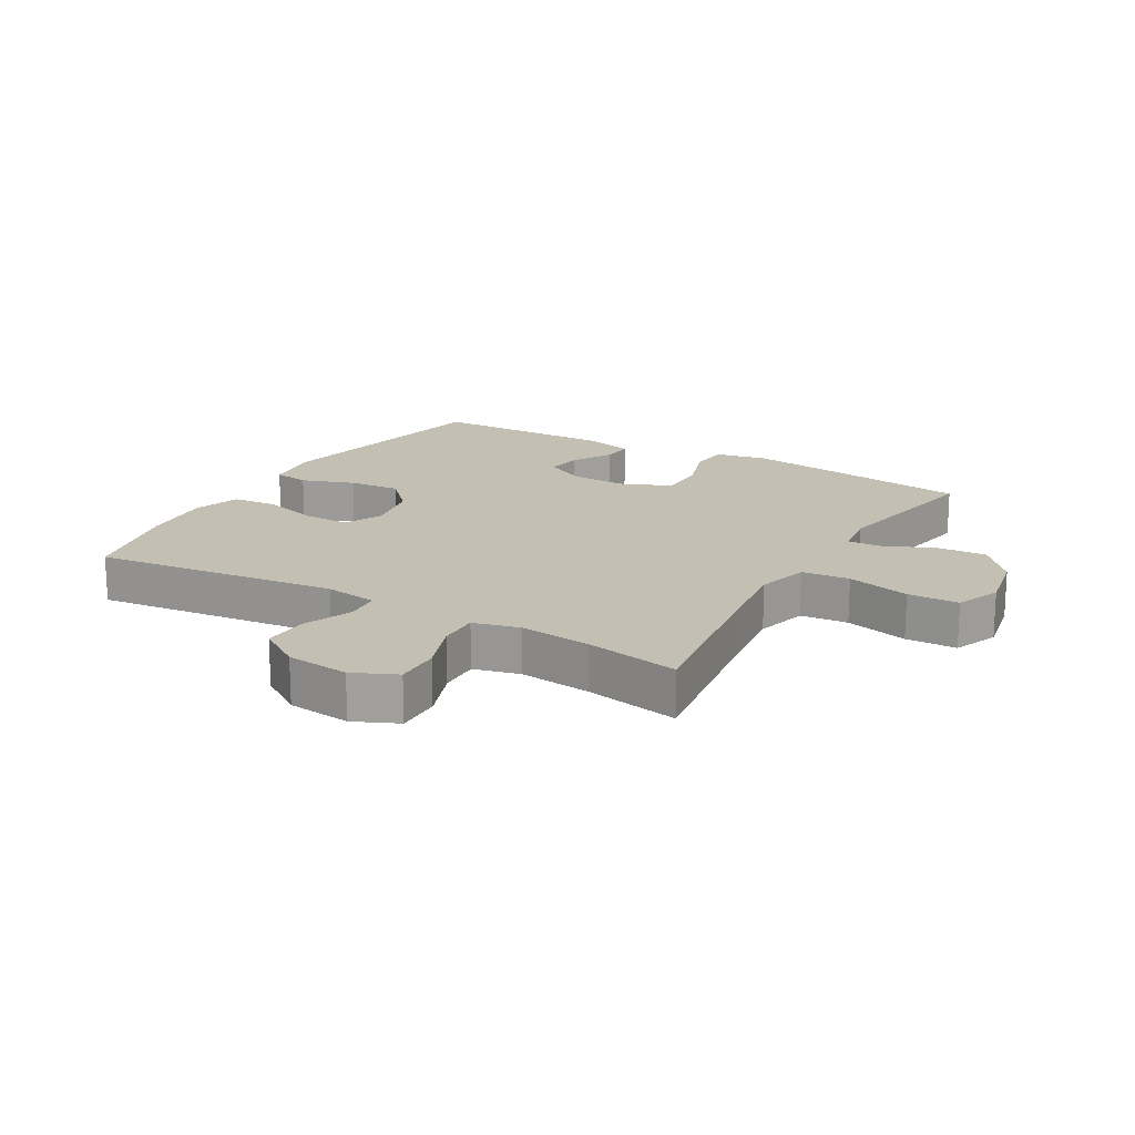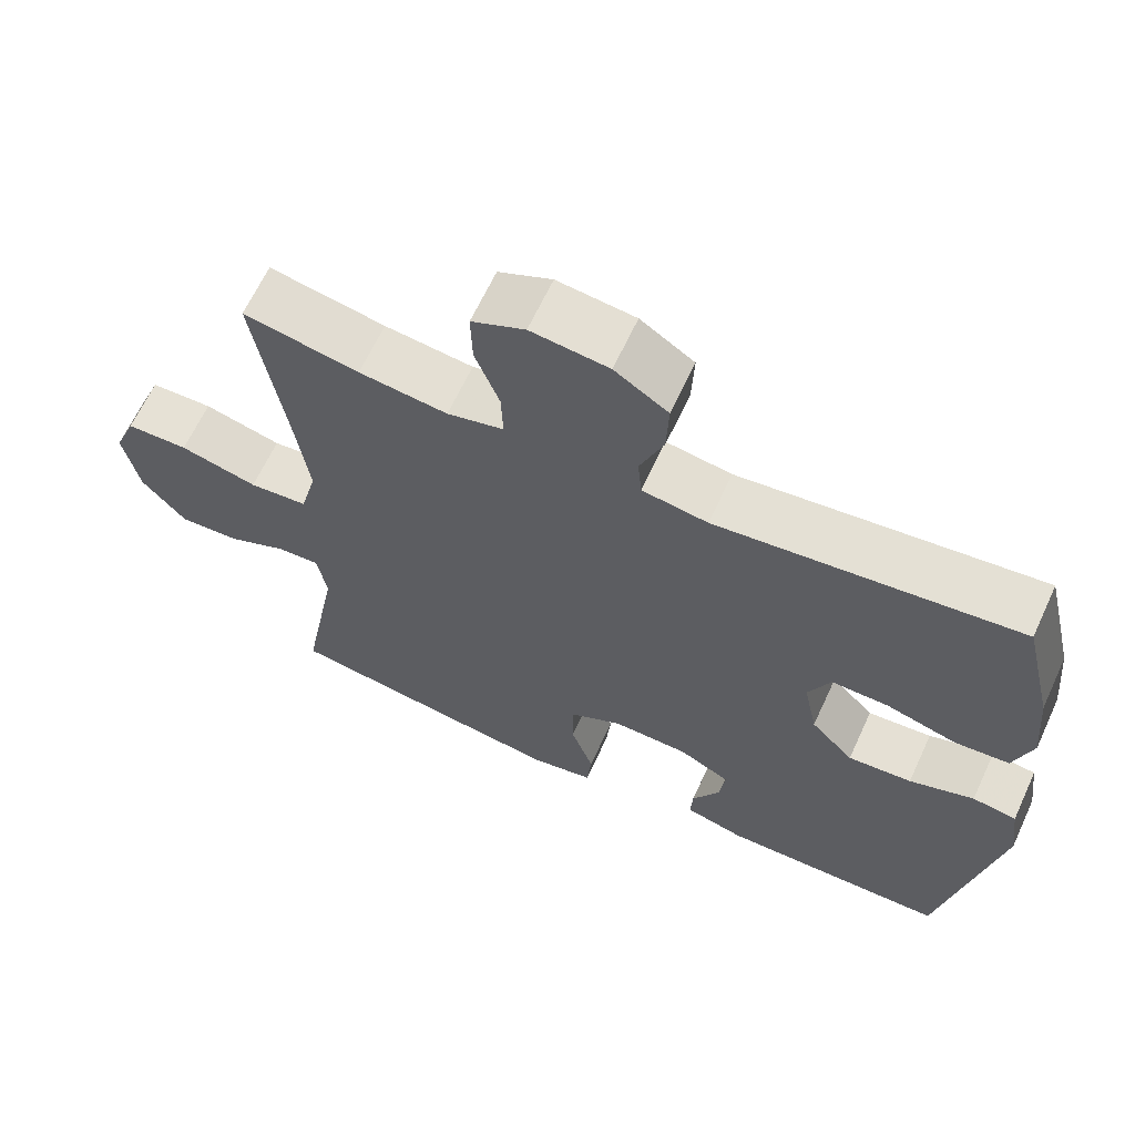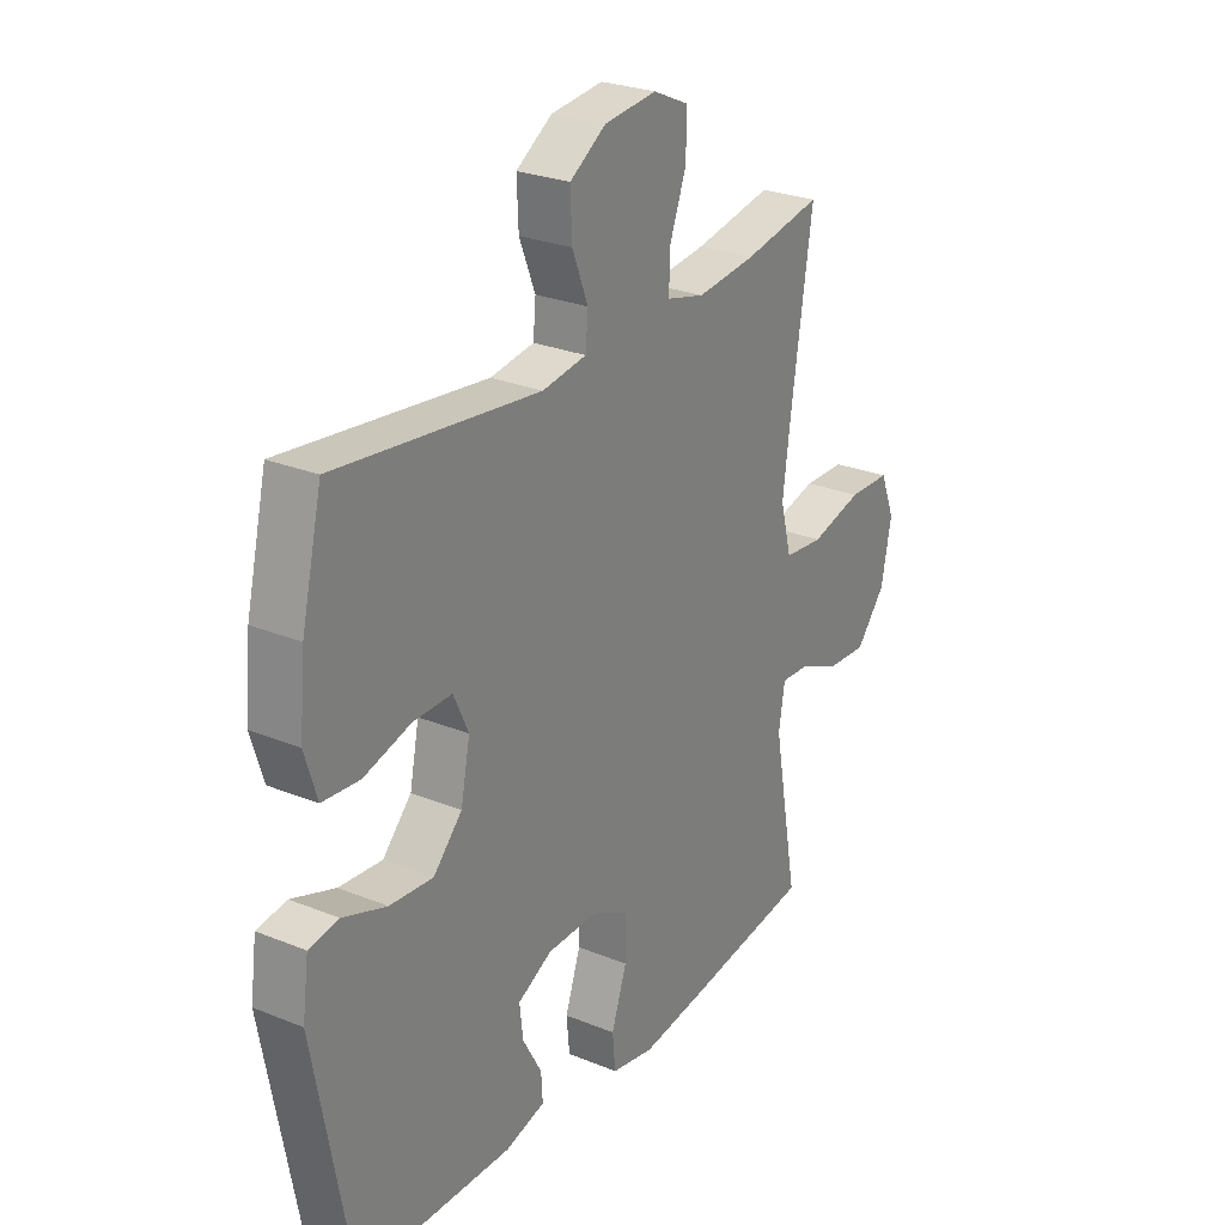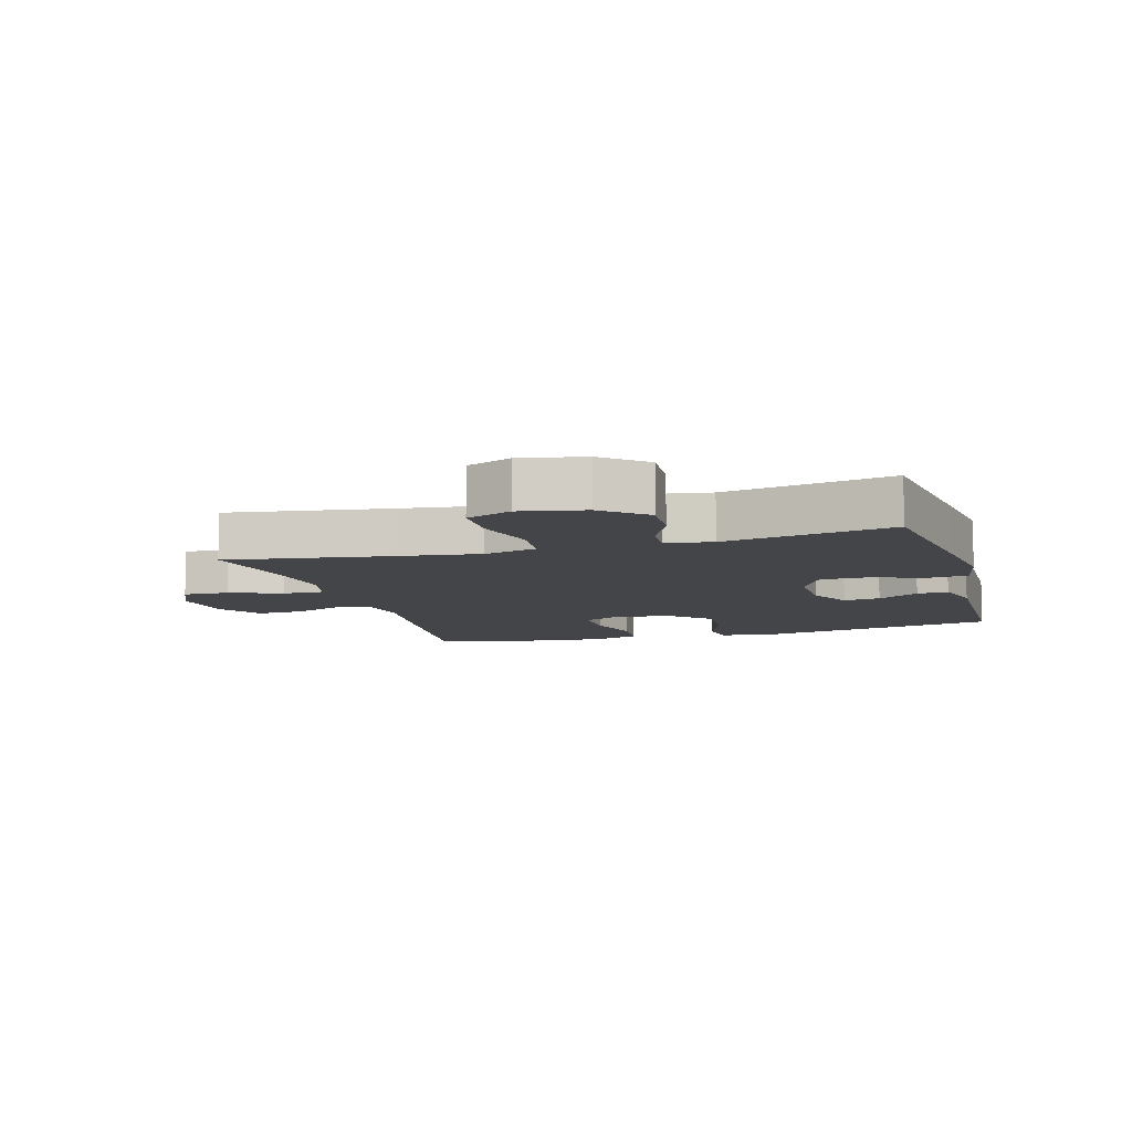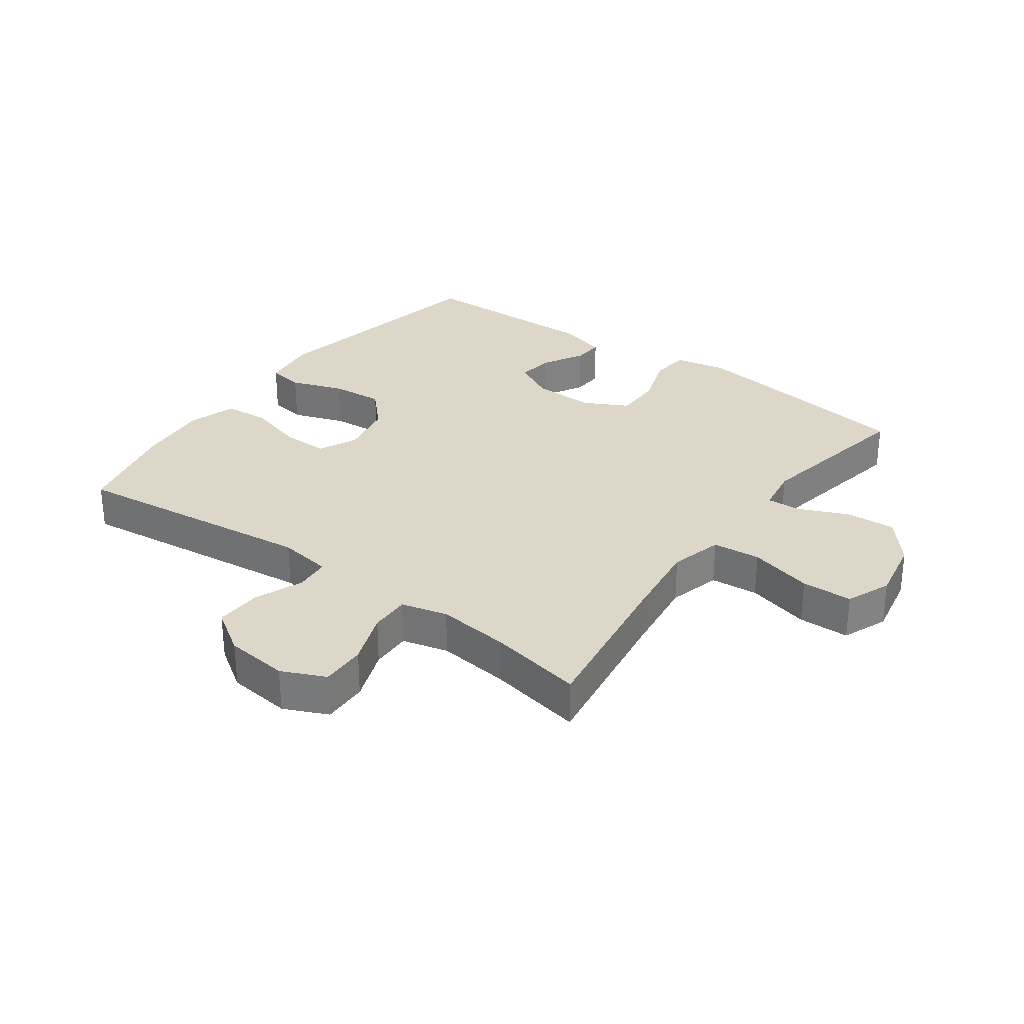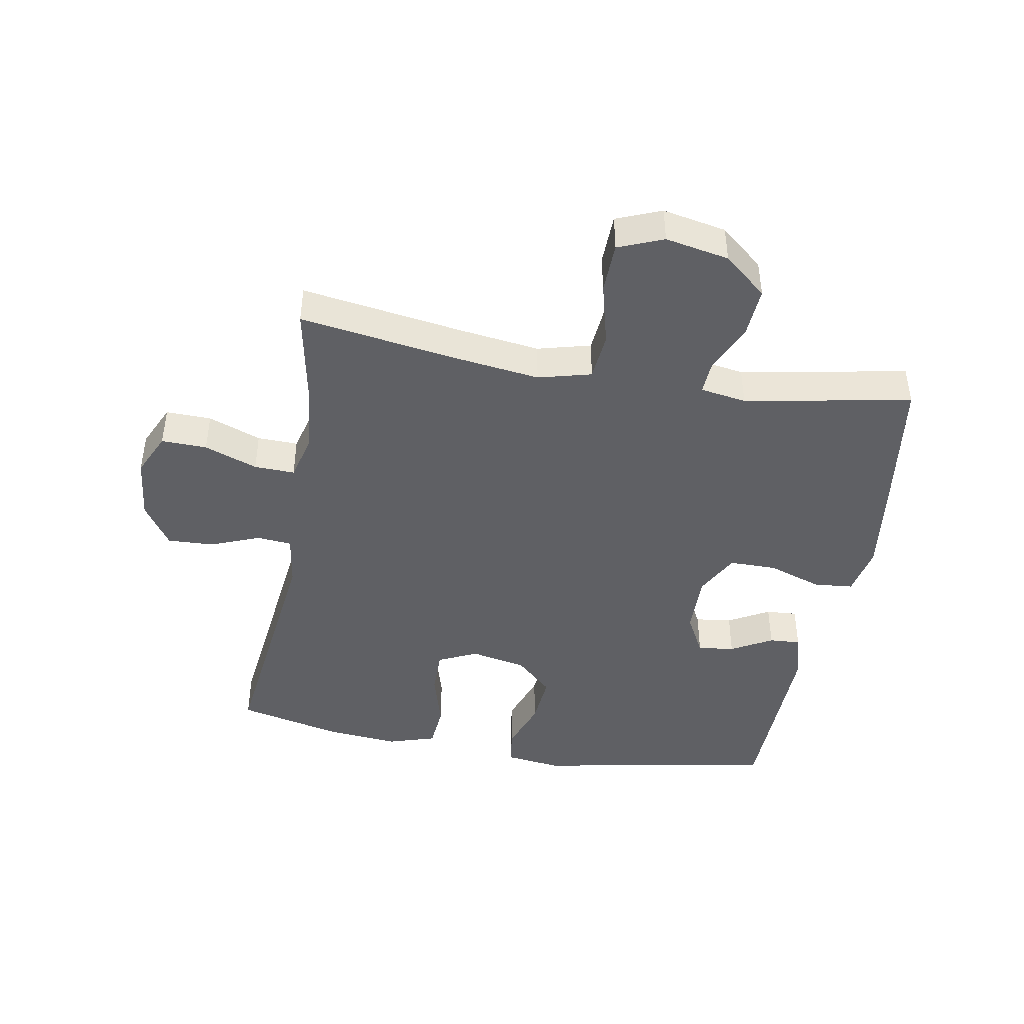
<metadata>
{"format":"obj","ext":"obj","renderer":"f3d","projection":"perspective","resolution":1024,"background":"white","views":[{"elev":17.7,"azim":30.3,"up":"+Y"},{"elev":64.7,"azim":-155.2,"up":"+Z"},{"elev":26.5,"azim":-57.5,"up":"+Z"},{"elev":-9.0,"azim":106.2,"up":"+Y"},{"elev":30.3,"azim":36.2,"up":"+Y"},{"elev":-43.9,"azim":80.0,"up":"+Y"}]}
</metadata>
<code>
v -0.5 0.07 0.5
v -0.105 0.07 0.453
v -0.019 0.07 0.466
v -0.014 0.07 0.522
v -0.045 0.07 0.6
v -0.048 0.07 0.675
v 0.022 0.07 0.721
v 0.124 0.07 0.732
v 0.194 0.07 0.7
v 0.192 0.07 0.627
v 0.16 0.07 0.542
v 0.158 0.07 0.477
v 0.232 0.07 0.458
v 0.348 0.07 0.471
v 0.5 0.07 0.5
v 0.46 0.07 0.237
v 0.443 0.07 0.11
v 0.465 0.07 0.025
v 0.542 0.07 0.018
v 0.644 0.07 0.044
v 0.726 0.07 0.042
v 0.755 0.07 -0.03
v 0.735 0.07 -0.132
v 0.677 0.07 -0.201
v 0.597 0.07 -0.196
v 0.518 0.07 -0.161
v 0.463 0.07 -0.158
v 0.451 0.07 -0.232
v 0.5 0.07 -0.5
v 0.254 0.07 -0.535
v 0.126 0.07 -0.552
v 0.043 0.07 -0.536
v 0.037 0.07 -0.473
v 0.067 0.07 -0.386
v 0.067 0.07 -0.31
v -0.003 0.07 -0.273
v -0.103 0.07 -0.275
v -0.17 0.07 -0.31
v -0.163 0.07 -0.369
v -0.126 0.07 -0.435
v -0.123 0.07 -0.485
v -0.201 0.07 -0.506
v -0.5 0.07 -0.5
v -0.572 0.07 -0.113
v -0.56 0.07 -0.023
v -0.502 0.07 -0.014
v -0.417 0.07 -0.044
v -0.333 0.07 -0.051
v -0.277 0.07 0.008
v -0.259 0.07 0.097
v -0.288 0.07 0.16
v -0.363 0.07 0.159
v -0.455 0.07 0.133
v -0.527 0.07 0.139
v -0.551 0.07 0.216
v -0.54 0.07 0.332
v -0.5 0 0.5
v -0.105 0 0.453
v -0.019 0 0.466
v -0.014 0 0.522
v -0.045 0 0.6
v -0.048 0 0.675
v 0.022 0 0.721
v 0.124 0 0.732
v 0.194 0 0.7
v 0.192 0 0.627
v 0.16 0 0.542
v 0.158 0 0.477
v 0.232 0 0.458
v 0.348 0 0.471
v 0.5 0 0.5
v 0.46 0 0.237
v 0.443 0 0.11
v 0.465 0 0.025
v 0.542 0 0.018
v 0.644 0 0.044
v 0.726 0 0.042
v 0.755 0 -0.03
v 0.735 0 -0.132
v 0.677 0 -0.201
v 0.597 0 -0.196
v 0.518 0 -0.161
v 0.463 0 -0.158
v 0.451 0 -0.232
v 0.5 0 -0.5
v 0.254 0 -0.535
v 0.126 0 -0.552
v 0.043 0 -0.536
v 0.037 0 -0.473
v 0.067 0 -0.386
v 0.067 0 -0.31
v -0.003 0 -0.273
v -0.103 0 -0.275
v -0.17 0 -0.31
v -0.163 0 -0.369
v -0.126 0 -0.435
v -0.123 0 -0.485
v -0.201 0 -0.506
v -0.5 0 -0.5
v -0.572 0 -0.113
v -0.56 0 -0.023
v -0.502 0 -0.014
v -0.417 0 -0.044
v -0.333 0 -0.051
v -0.277 0 0.008
v -0.259 0 0.097
v -0.288 0 0.16
v -0.363 0 0.159
v -0.455 0 0.133
v -0.527 0 0.139
v -0.551 0 0.216
v -0.54 0 0.332
f 55 56 1 2
f 52 53 54 55
f 51 52 55 2
f 50 51 2 3
f 49 50 3
f 44 45 46 47
f 44 47 48
f 43 44 48
f 42 43 48 49
f 39 40 41 42
f 38 39 42 49
f 31 32 33 34
f 31 34 35
f 28 29 30 31
f 27 28 31 35
f 23 24 25 26
f 23 26 27
f 22 23 27
f 19 20 21 22
f 18 19 22 27
f 17 18 27 35
f 14 15 16
f 13 14 16 17
f 12 13 17 35
f 8 9 10 11
f 4 5 6 7
f 3 4 7 8
f 37 38 49 3
f 11 12 35 36
f 11 36 37
f 3 8 11 37
f 58 57 112 111
f 111 110 109 108
f 58 111 108 107
f 59 58 107 106
f 59 106 105
f 103 102 101 100
f 104 103 100
f 104 100 99
f 105 104 99 98
f 98 97 96 95
f 105 98 95 94
f 90 89 88 87
f 91 90 87
f 87 86 85 84
f 91 87 84 83
f 82 81 80 79
f 83 82 79
f 83 79 78
f 78 77 76 75
f 83 78 75 74
f 91 83 74 73
f 72 71 70
f 73 72 70 69
f 91 73 69 68
f 67 66 65 64
f 63 62 61 60
f 64 63 60 59
f 59 105 94 93
f 92 91 68 67
f 93 92 67
f 93 67 64 59
f 1 57 58 2
f 2 58 59 3
f 3 59 60 4
f 4 60 61 5
f 5 61 62 6
f 6 62 63 7
f 7 63 64 8
f 8 64 65 9
f 9 65 66 10
f 10 66 67 11
f 11 67 68 12
f 12 68 69 13
f 13 69 70 14
f 14 70 71 15
f 15 71 72 16
f 16 72 73 17
f 17 73 74 18
f 18 74 75 19
f 19 75 76 20
f 20 76 77 21
f 21 77 78 22
f 22 78 79 23
f 23 79 80 24
f 24 80 81 25
f 25 81 82 26
f 26 82 83 27
f 27 83 84 28
f 28 84 85 29
f 29 85 86 30
f 30 86 87 31
f 31 87 88 32
f 32 88 89 33
f 33 89 90 34
f 34 90 91 35
f 35 91 92 36
f 36 92 93 37
f 37 93 94 38
f 38 94 95 39
f 39 95 96 40
f 40 96 97 41
f 41 97 98 42
f 42 98 99 43
f 43 99 100 44
f 44 100 101 45
f 45 101 102 46
f 46 102 103 47
f 47 103 104 48
f 48 104 105 49
f 49 105 106 50
f 50 106 107 51
f 51 107 108 52
f 52 108 109 53
f 53 109 110 54
f 54 110 111 55
f 55 111 112 56
f 56 112 57 1

</code>
